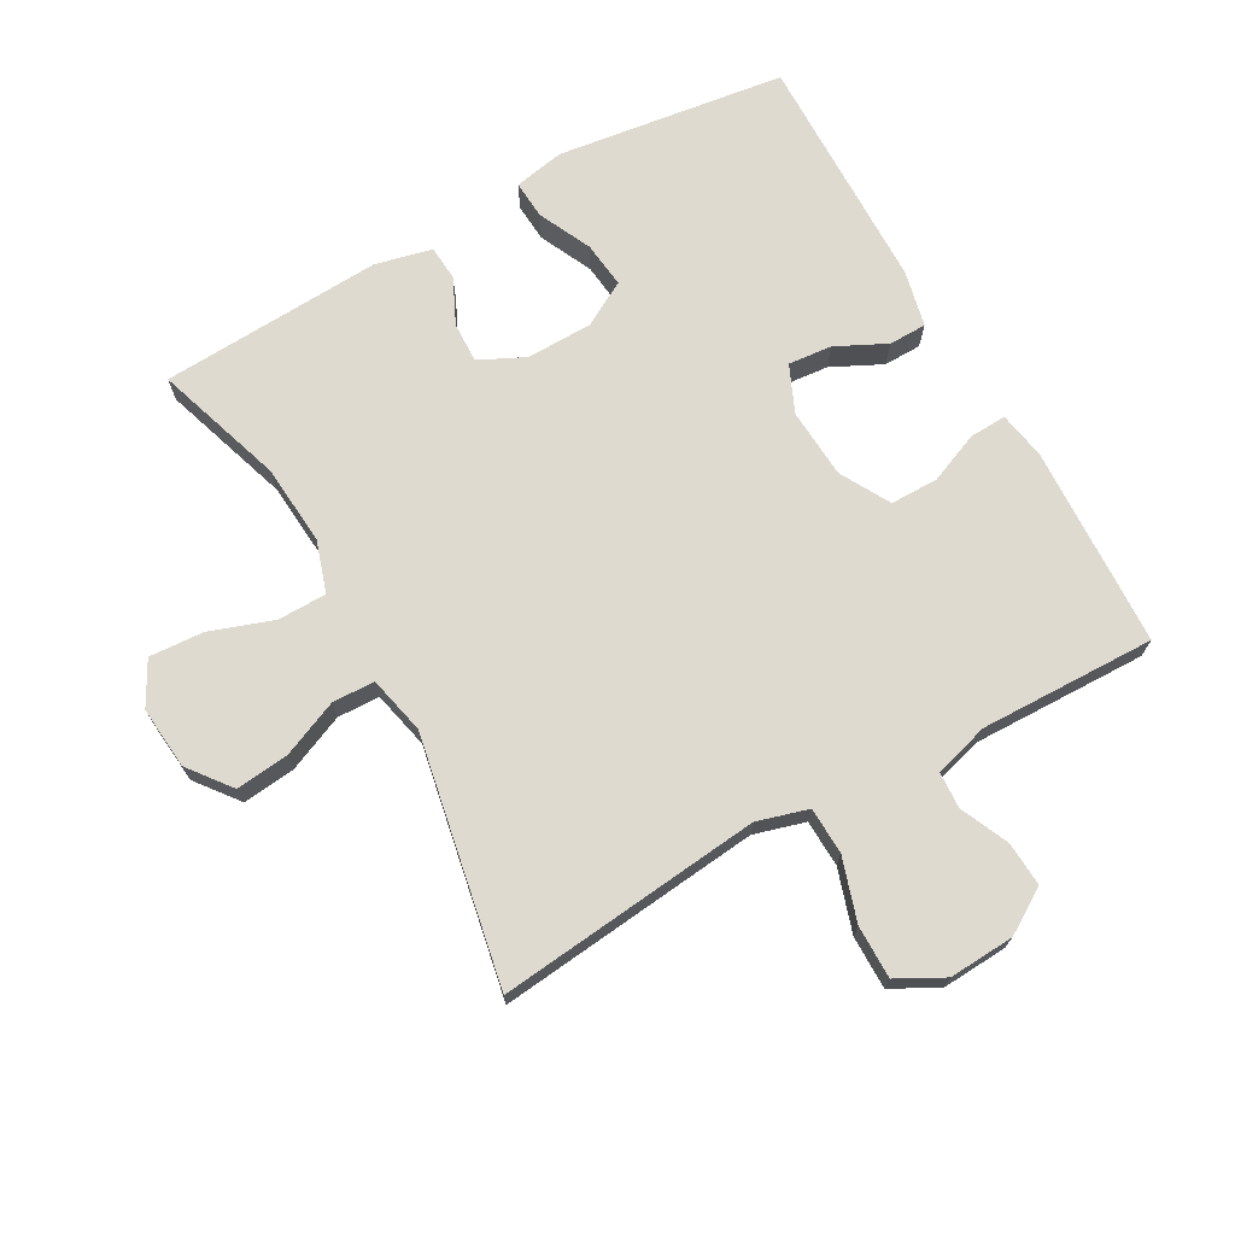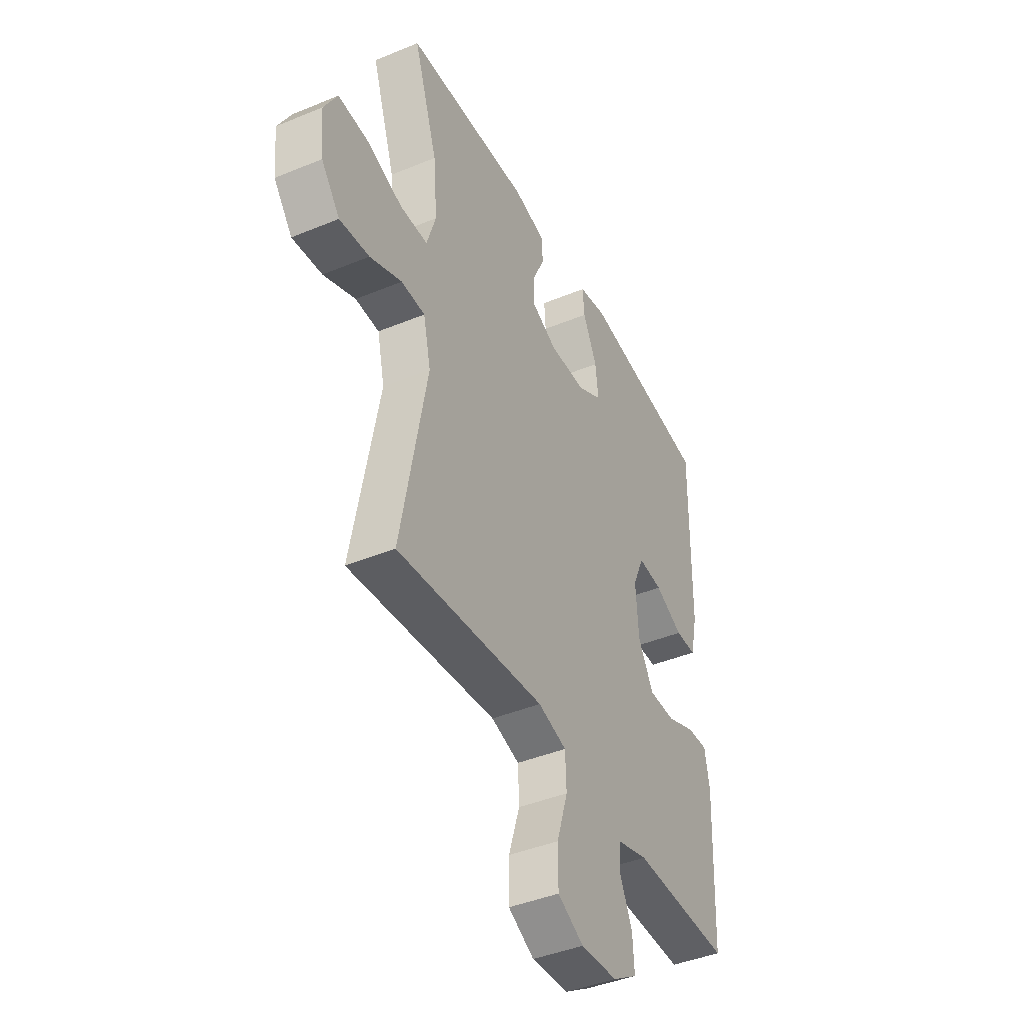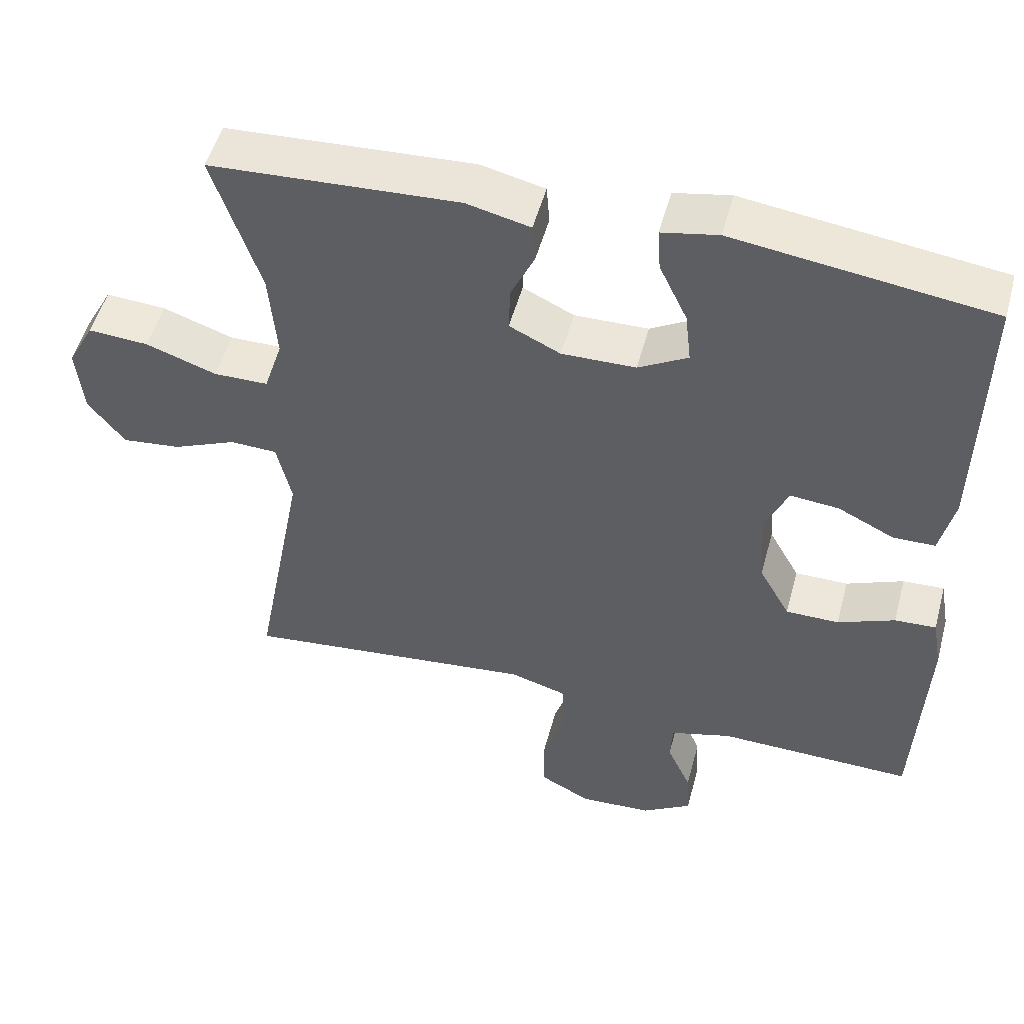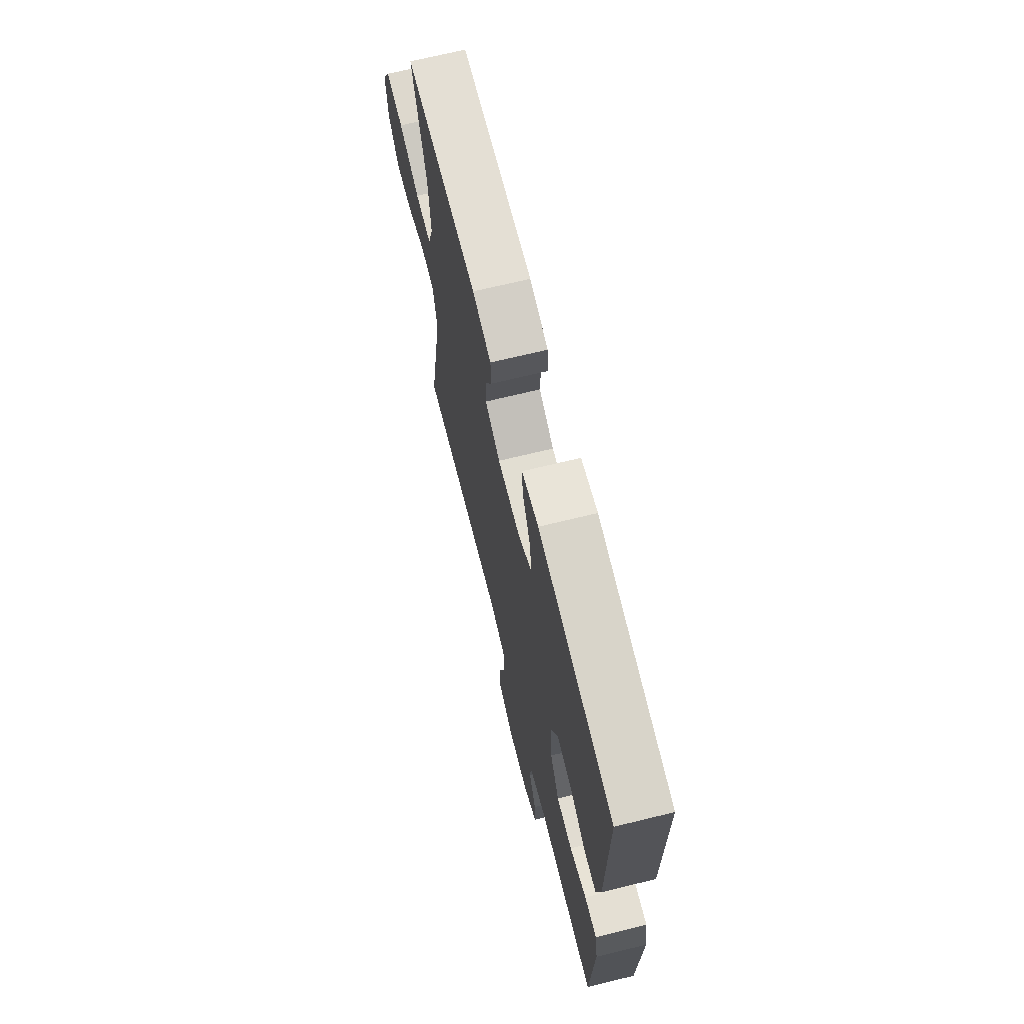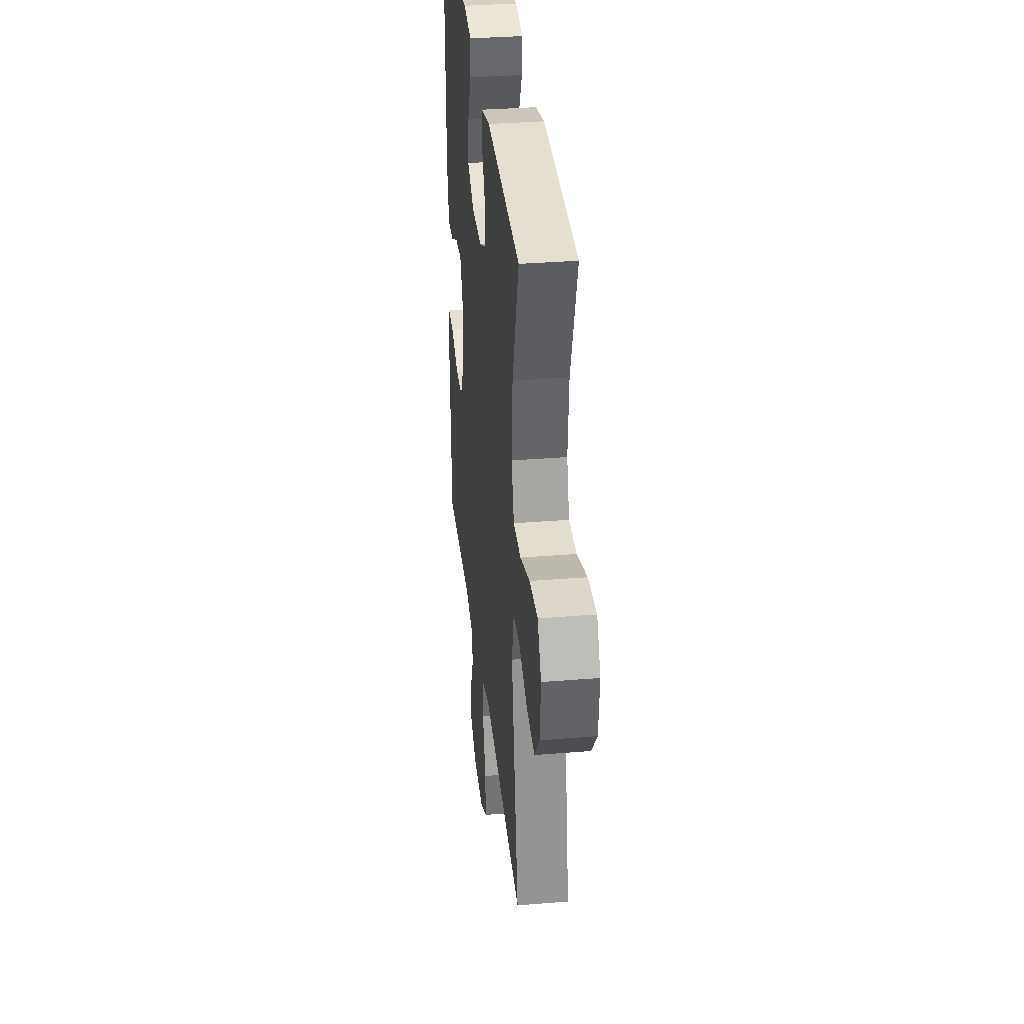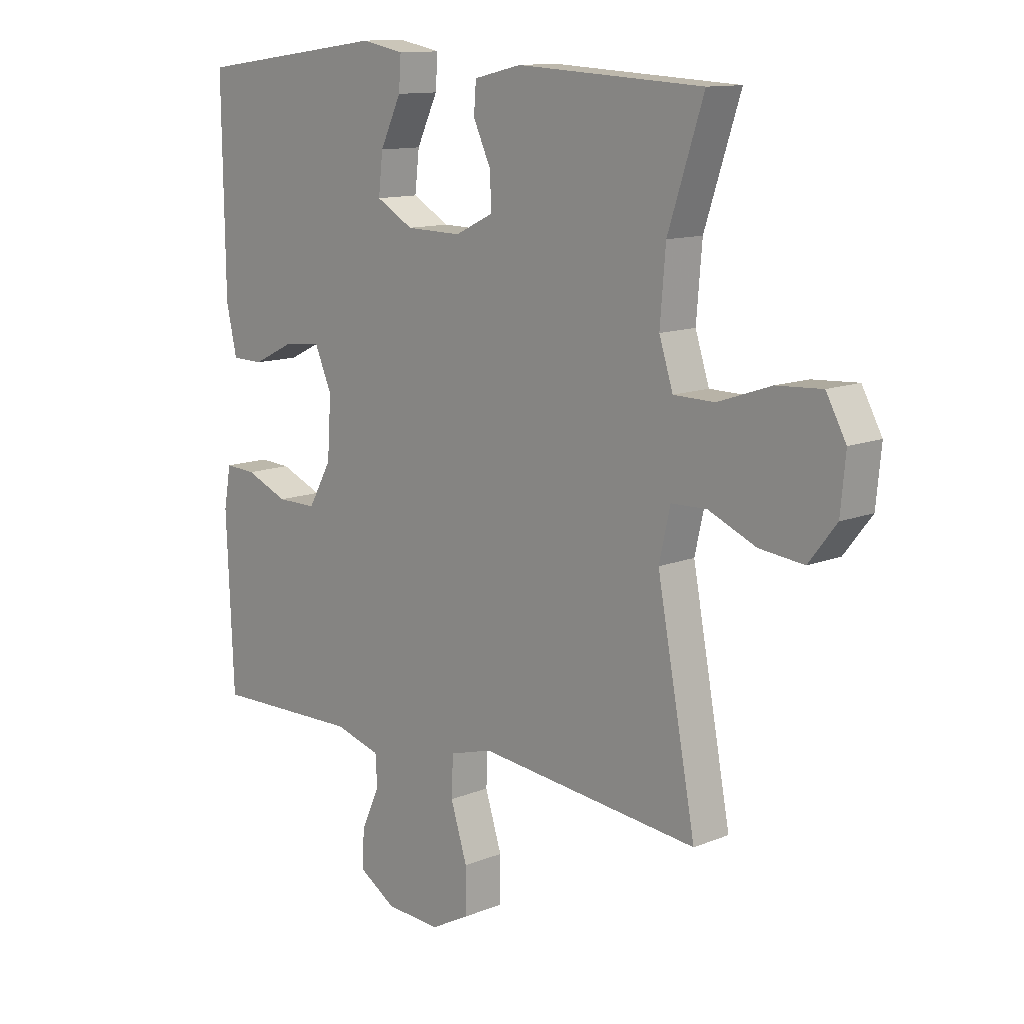
<metadata>
{"format":"obj","ext":"obj","renderer":"f3d","projection":"perspective","resolution":1024,"background":"white","views":[{"elev":71.0,"azim":150.9,"up":"+Y"},{"elev":-42.5,"azim":116.3,"up":"+Z"},{"elev":51.3,"azim":-165.0,"up":"+Z"},{"elev":69.1,"azim":-103.8,"up":"+Z"},{"elev":34.1,"azim":83.7,"up":"+Z"},{"elev":12.1,"azim":46.3,"up":"+Z"}]}
</metadata>
<code>
v -0.5 0.07 0.5
v -0.154 0.07 0.546
v -0.078 0.07 0.531
v -0.082 0.07 0.473
v -0.12 0.07 0.393
v -0.128 0.07 0.323
v -0.061 0.07 0.285
v 0.039 0.07 0.283
v 0.108 0.07 0.316
v 0.106 0.07 0.377
v 0.074 0.07 0.446
v 0.078 0.07 0.499
v 0.164 0.07 0.519
v 0.5 0.07 0.5
v 0.436 0.07 0.305
v 0.426 0.07 0.183
v 0.451 0.07 0.105
v 0.525 0.07 0.104
v 0.621 0.07 0.137
v 0.703 0.07 0.142
v 0.739 0.07 0.076
v 0.73 0.07 -0.019
v 0.68 0.07 -0.083
v 0.6 0.07 -0.074
v 0.514 0.07 -0.037
v 0.45 0.07 -0.039
v 0.43 0.07 -0.127
v 0.5 0.07 -0.5
v 0.222 0.07 -0.47
v 0.101 0.07 -0.457
v 0.024 0.07 -0.479
v 0.021 0.07 -0.55
v 0.051 0.07 -0.645
v 0.051 0.07 -0.725
v -0.019 0.07 -0.762
v -0.118 0.07 -0.756
v -0.185 0.07 -0.714
v -0.181 0.07 -0.647
v -0.148 0.07 -0.574
v -0.151 0.07 -0.519
v -0.234 0.07 -0.495
v -0.5 0.07 -0.5
v -0.513 0.07 -0.195
v -0.5 0.07 -0.122
v -0.444 0.07 -0.125
v -0.367 0.07 -0.157
v -0.295 0.07 -0.157
v -0.253 0.07 -0.082
v -0.246 0.07 0.024
v -0.277 0.07 0.095
v -0.343 0.07 0.089
v -0.419 0.07 0.052
v -0.476 0.07 0.053
v -0.495 0.07 0.138
v -0.5 0 0.5
v -0.154 0 0.546
v -0.078 0 0.531
v -0.082 0 0.473
v -0.12 0 0.393
v -0.128 0 0.323
v -0.061 0 0.285
v 0.039 0 0.283
v 0.108 0 0.316
v 0.106 0 0.377
v 0.074 0 0.446
v 0.078 0 0.499
v 0.164 0 0.519
v 0.5 0 0.5
v 0.436 0 0.305
v 0.426 0 0.183
v 0.451 0 0.105
v 0.525 0 0.104
v 0.621 0 0.137
v 0.703 0 0.142
v 0.739 0 0.076
v 0.73 0 -0.019
v 0.68 0 -0.083
v 0.6 0 -0.074
v 0.514 0 -0.037
v 0.45 0 -0.039
v 0.43 0 -0.127
v 0.5 0 -0.5
v 0.222 0 -0.47
v 0.101 0 -0.457
v 0.024 0 -0.479
v 0.021 0 -0.55
v 0.051 0 -0.645
v 0.051 0 -0.725
v -0.019 0 -0.762
v -0.118 0 -0.756
v -0.185 0 -0.714
v -0.181 0 -0.647
v -0.148 0 -0.574
v -0.151 0 -0.519
v -0.234 0 -0.495
v -0.5 0 -0.5
v -0.513 0 -0.195
v -0.5 0 -0.122
v -0.444 0 -0.125
v -0.367 0 -0.157
v -0.295 0 -0.157
v -0.253 0 -0.082
v -0.246 0 0.024
v -0.277 0 0.095
v -0.343 0 0.089
v -0.419 0 0.052
v -0.476 0 0.053
v -0.495 0 0.138
f 51 52 53 54
f 50 51 54 1
f 43 44 45 46
f 41 42 43 46
f 40 41 46 47
f 36 37 38 39
f 36 39 40
f 35 36 40
f 32 33 34 35
f 31 32 35 40
f 30 31 40 47
f 27 28 29
f 26 27 29 30
f 22 23 24 25
f 22 25 26
f 21 22 26
f 18 19 20 21
f 17 18 21 26
f 16 17 26 30
f 12 13 14 15
f 10 11 12 15
f 9 10 15 16
f 8 9 16 30
f 2 3 4 5
f 50 1 2 5
f 49 50 5 6
f 8 30 47 48
f 7 8 48 49
f 6 7 49
f 108 107 106 105
f 55 108 105 104
f 100 99 98 97
f 100 97 96 95
f 101 100 95 94
f 93 92 91 90
f 94 93 90
f 94 90 89
f 89 88 87 86
f 94 89 86 85
f 101 94 85 84
f 83 82 81
f 84 83 81 80
f 79 78 77 76
f 80 79 76
f 80 76 75
f 75 74 73 72
f 80 75 72 71
f 84 80 71 70
f 69 68 67 66
f 69 66 65 64
f 70 69 64 63
f 84 70 63 62
f 59 58 57 56
f 59 56 55 104
f 60 59 104 103
f 102 101 84 62
f 103 102 62 61
f 103 61 60
f 1 55 56 2
f 2 56 57 3
f 3 57 58 4
f 4 58 59 5
f 5 59 60 6
f 6 60 61 7
f 7 61 62 8
f 8 62 63 9
f 9 63 64 10
f 10 64 65 11
f 11 65 66 12
f 12 66 67 13
f 13 67 68 14
f 14 68 69 15
f 15 69 70 16
f 16 70 71 17
f 17 71 72 18
f 18 72 73 19
f 19 73 74 20
f 20 74 75 21
f 21 75 76 22
f 22 76 77 23
f 23 77 78 24
f 24 78 79 25
f 25 79 80 26
f 26 80 81 27
f 27 81 82 28
f 28 82 83 29
f 29 83 84 30
f 30 84 85 31
f 31 85 86 32
f 32 86 87 33
f 33 87 88 34
f 34 88 89 35
f 35 89 90 36
f 36 90 91 37
f 37 91 92 38
f 38 92 93 39
f 39 93 94 40
f 40 94 95 41
f 41 95 96 42
f 42 96 97 43
f 43 97 98 44
f 44 98 99 45
f 45 99 100 46
f 46 100 101 47
f 47 101 102 48
f 48 102 103 49
f 49 103 104 50
f 50 104 105 51
f 51 105 106 52
f 52 106 107 53
f 53 107 108 54
f 54 108 55 1

</code>
